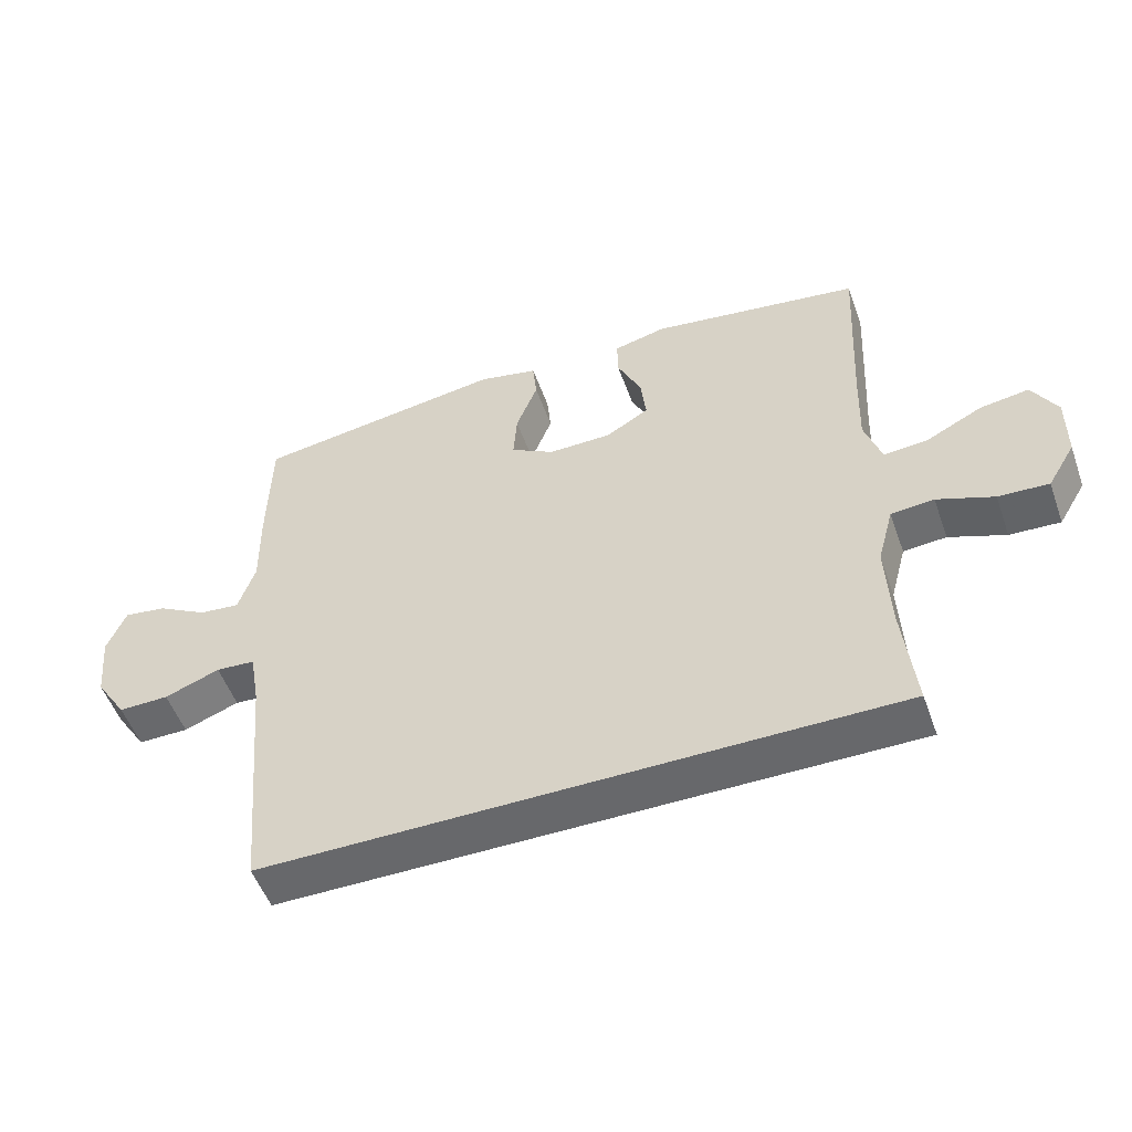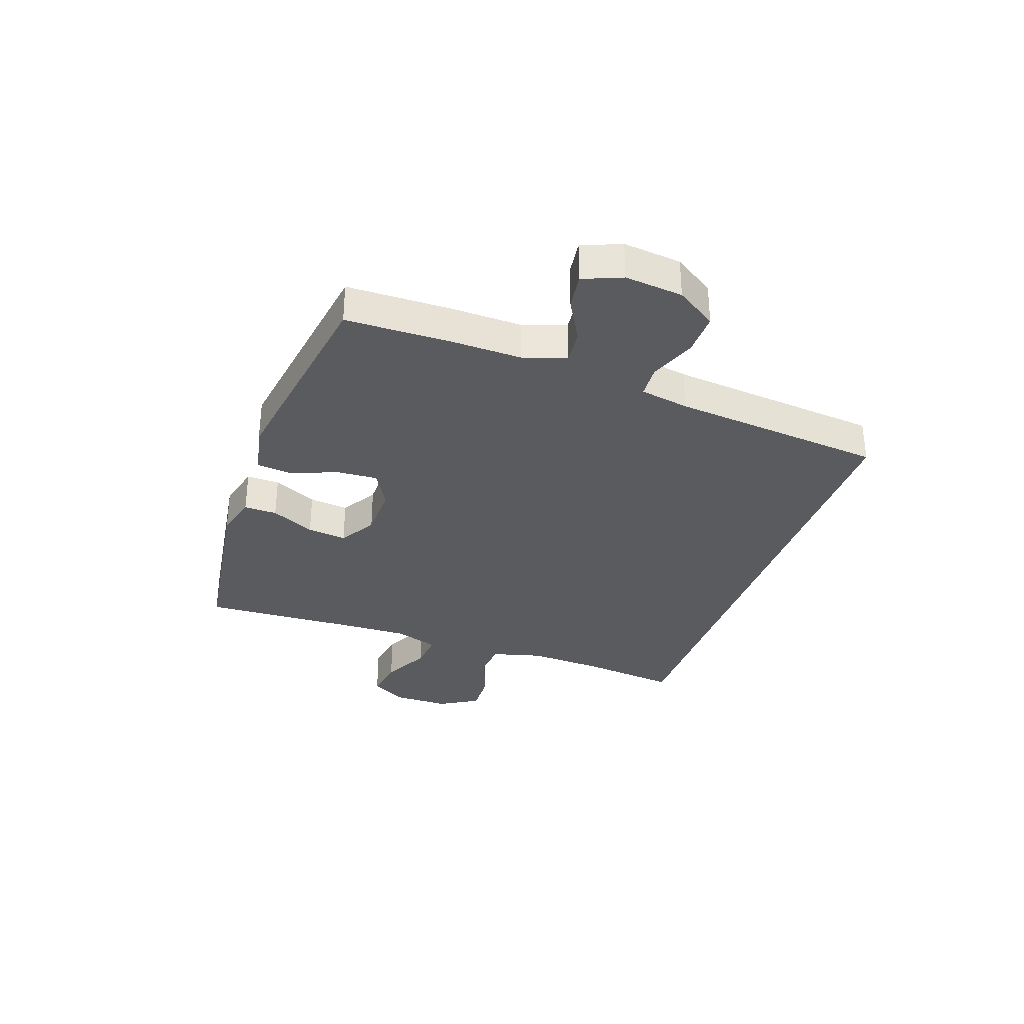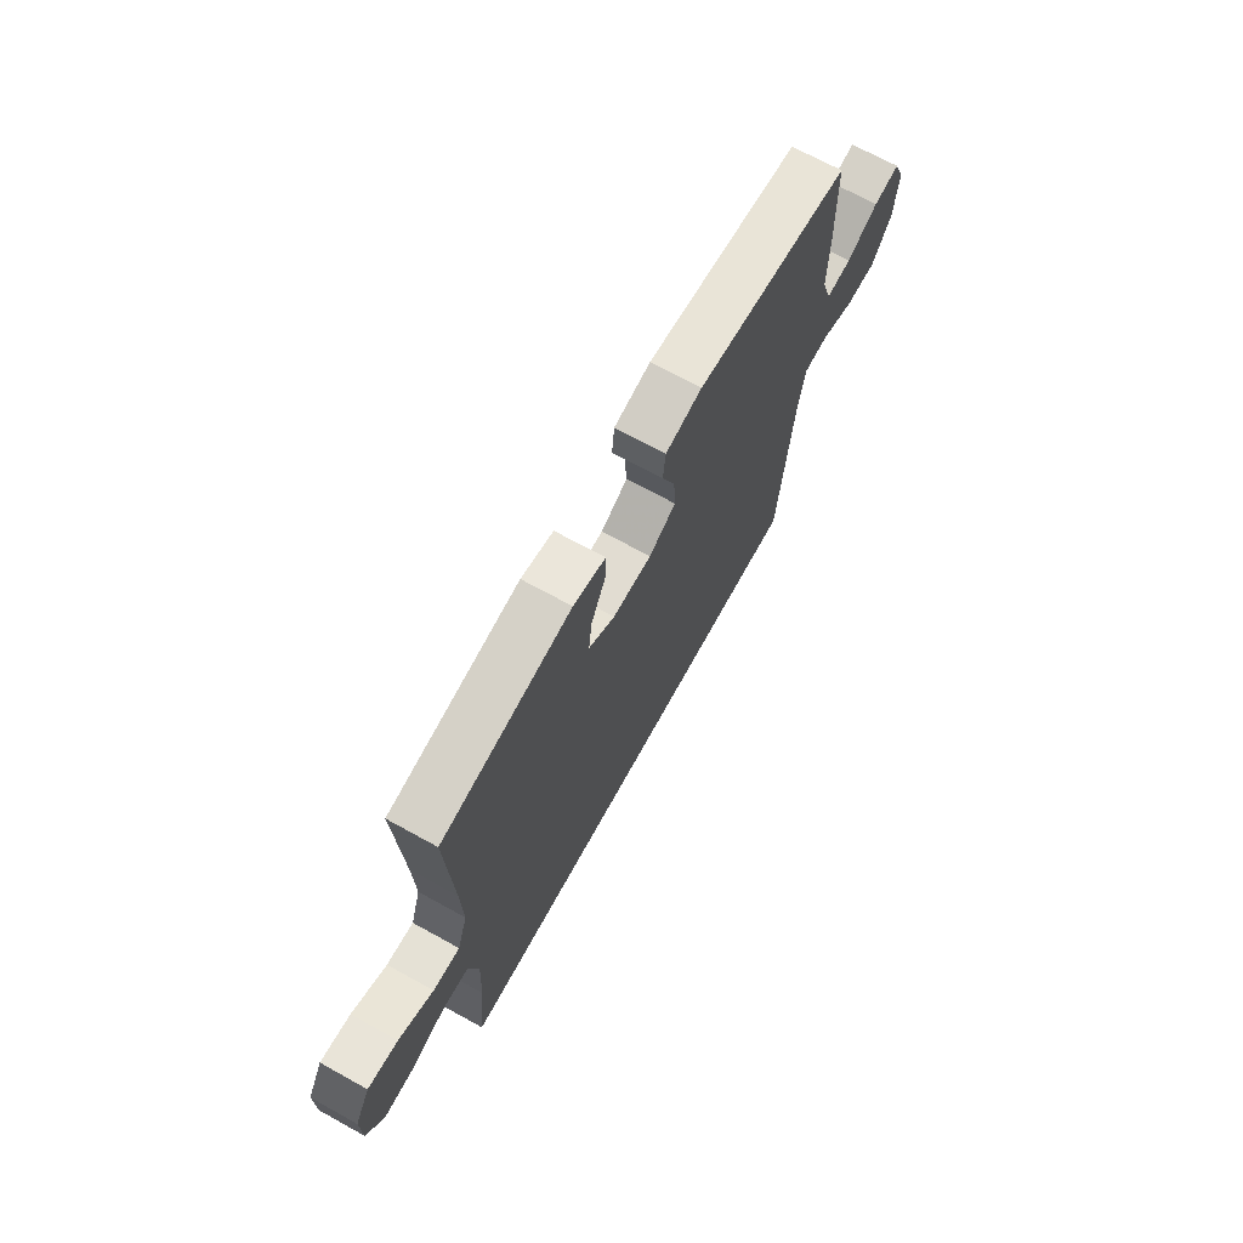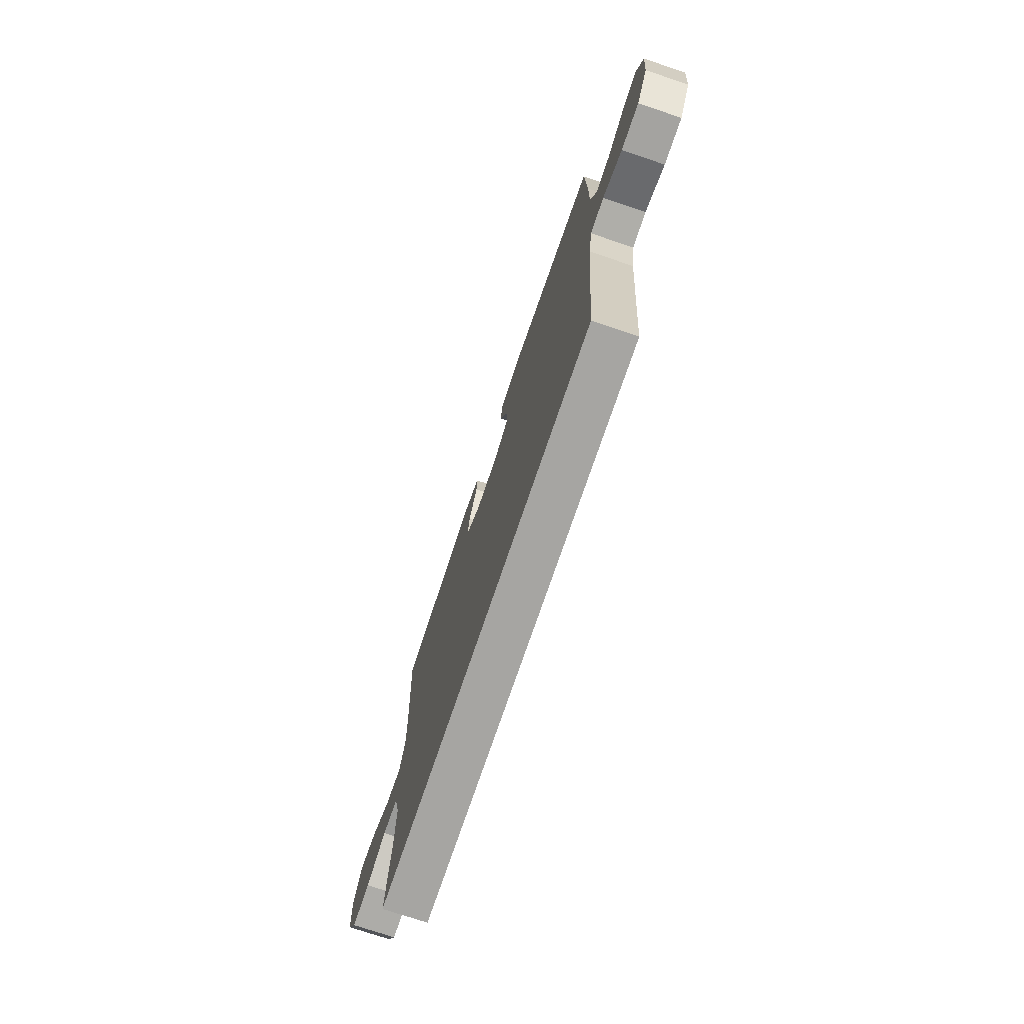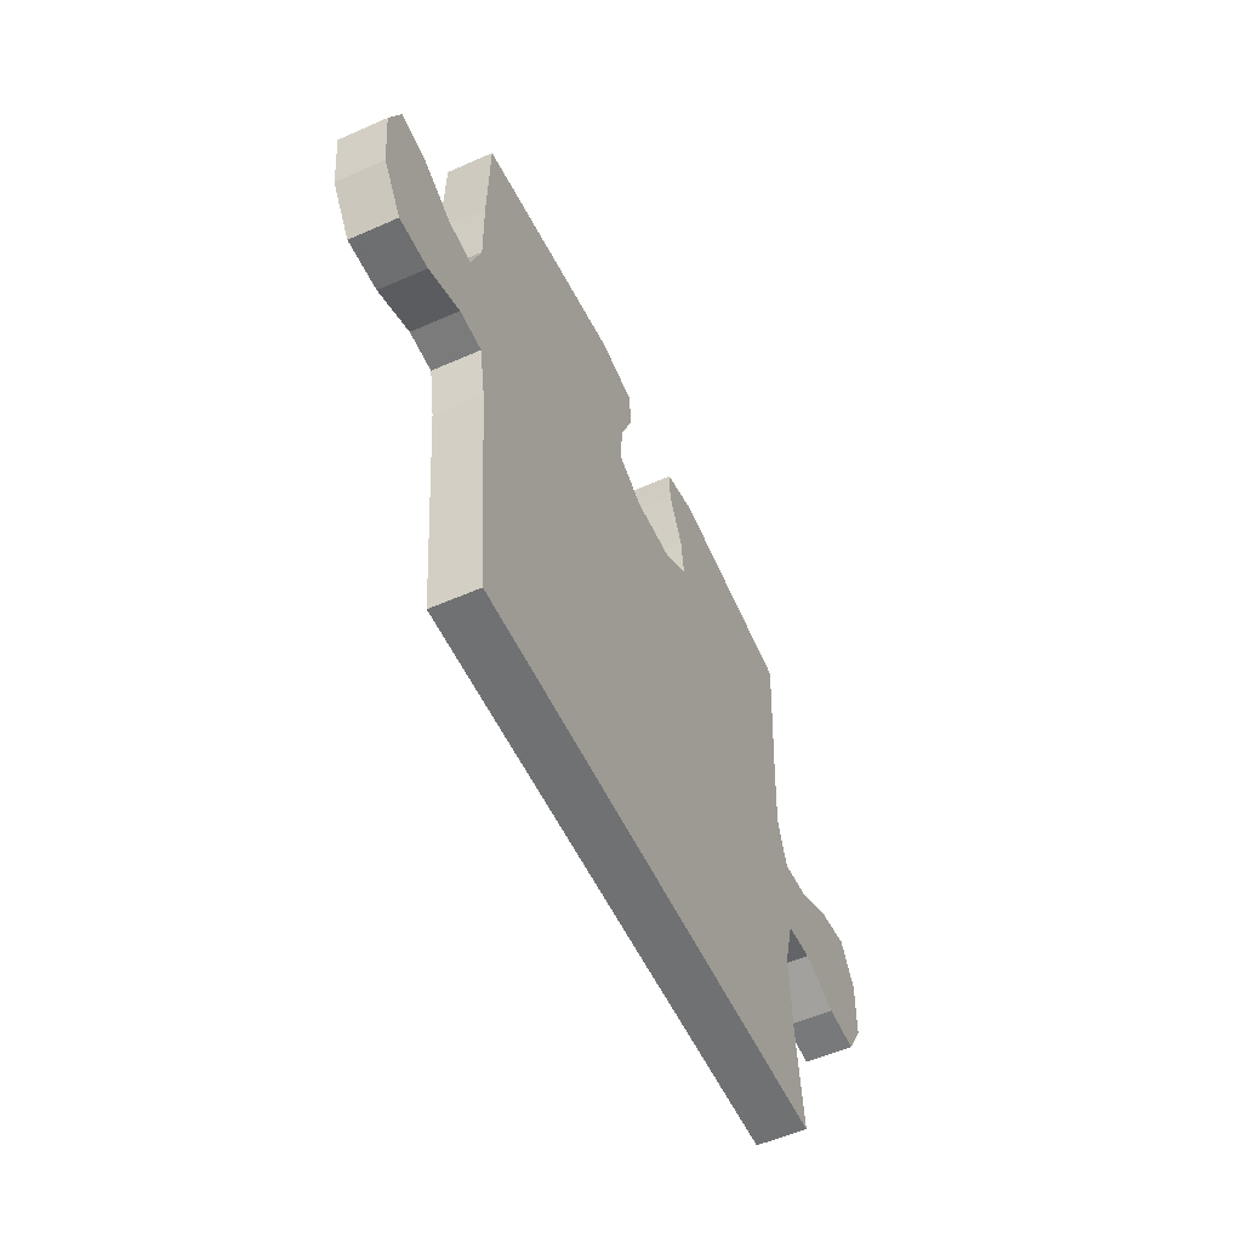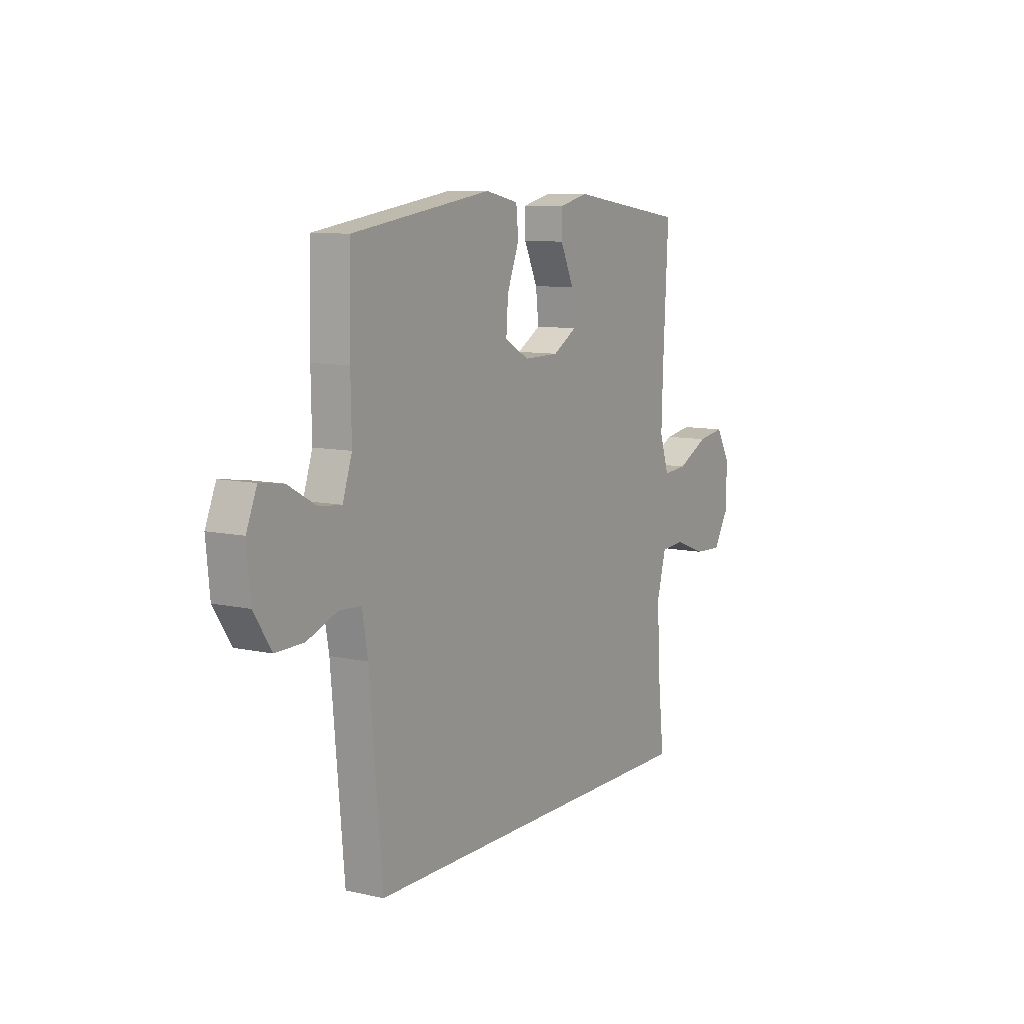
<metadata>
{"format":"obj","ext":"obj","renderer":"f3d","projection":"perspective","resolution":1024,"background":"white","views":[{"elev":-52.4,"azim":-160.5,"up":"+Z"},{"elev":-32.8,"azim":70.5,"up":"+Y"},{"elev":69.6,"azim":-61.1,"up":"+Z"},{"elev":-73.6,"azim":71.3,"up":"+Z"},{"elev":-55.1,"azim":114.9,"up":"+Z"},{"elev":9.3,"azim":120.7,"up":"+Z"}]}
</metadata>
<code>
v -0.5 0.07 0.5
v -0.186 0.07 0.546
v -0.108 0.07 0.527
v -0.109 0.07 0.469
v -0.145 0.07 0.392
v -0.153 0.07 0.323
v -0.089 0.07 0.285
v 0.005 0.07 0.284
v 0.07 0.07 0.321
v 0.065 0.07 0.393
v 0.033 0.07 0.475
v 0.039 0.07 0.536
v 0.127 0.07 0.555
v 0.5 0.07 0.5
v 0.504 0.07 0.314
v 0.502 0.07 0.191
v 0.527 0.07 0.116
v 0.587 0.07 0.122
v 0.662 0.07 0.164
v 0.725 0.07 0.173
v 0.753 0.07 0.105
v 0.743 0.07 0.003
v 0.697 0.07 -0.068
v 0.622 0.07 -0.067
v 0.54 0.07 -0.036
v 0.482 0.07 -0.04
v 0.467 0.07 -0.126
v 0.433 0.07 -0.5
v -0.501 0.07 -0.5
v -0.483 0.07 -0.334
v -0.477 0.07 -0.199
v -0.501 0.07 -0.11
v -0.565 0.07 -0.105
v -0.649 0.07 -0.137
v -0.724 0.07 -0.141
v -0.765 0.07 -0.073
v -0.766 0.07 0.025
v -0.729 0.07 0.09
v -0.656 0.07 0.079
v -0.572 0.07 0.037
v -0.507 0.07 0.032
v -0.482 0.07 0.108
v -0.486 0.07 0.231
v -0.5 0 0.5
v -0.186 0 0.546
v -0.108 0 0.527
v -0.109 0 0.469
v -0.145 0 0.392
v -0.153 0 0.323
v -0.089 0 0.285
v 0.005 0 0.284
v 0.07 0 0.321
v 0.065 0 0.393
v 0.033 0 0.475
v 0.039 0 0.536
v 0.127 0 0.555
v 0.5 0 0.5
v 0.504 0 0.314
v 0.502 0 0.191
v 0.527 0 0.116
v 0.587 0 0.122
v 0.662 0 0.164
v 0.725 0 0.173
v 0.753 0 0.105
v 0.743 0 0.003
v 0.697 0 -0.068
v 0.622 0 -0.067
v 0.54 0 -0.036
v 0.482 0 -0.04
v 0.467 0 -0.126
v 0.433 0 -0.5
v -0.501 0 -0.5
v -0.483 0 -0.334
v -0.477 0 -0.199
v -0.501 0 -0.11
v -0.565 0 -0.105
v -0.649 0 -0.137
v -0.724 0 -0.141
v -0.765 0 -0.073
v -0.766 0 0.025
v -0.729 0 0.09
v -0.656 0 0.079
v -0.572 0 0.037
v -0.507 0 0.032
v -0.482 0 0.108
v -0.486 0 0.231
f 37 38 39 40
f 37 40 41
f 36 37 41
f 33 34 35 36
f 32 33 36 41
f 31 32 41 42
f 27 28 29 30
f 26 27 30 31
f 22 23 24 25
f 22 25 26
f 21 22 26
f 18 19 20 21
f 17 18 21 26
f 16 17 26 31
f 10 11 12 13
f 9 10 13 14
f 8 9 14 15
f 2 3 4 5
f 43 1 2 5
f 42 43 5 6
f 8 15 16 31
f 7 8 31 42
f 6 7 42
f 83 82 81 80
f 84 83 80
f 84 80 79
f 79 78 77 76
f 84 79 76 75
f 85 84 75 74
f 73 72 71 70
f 74 73 70 69
f 68 67 66 65
f 69 68 65
f 69 65 64
f 64 63 62 61
f 69 64 61 60
f 74 69 60 59
f 56 55 54 53
f 57 56 53 52
f 58 57 52 51
f 48 47 46 45
f 48 45 44 86
f 49 48 86 85
f 74 59 58 51
f 85 74 51 50
f 85 50 49
f 1 44 45 2
f 2 45 46 3
f 3 46 47 4
f 4 47 48 5
f 5 48 49 6
f 6 49 50 7
f 7 50 51 8
f 8 51 52 9
f 9 52 53 10
f 10 53 54 11
f 11 54 55 12
f 12 55 56 13
f 13 56 57 14
f 14 57 58 15
f 15 58 59 16
f 16 59 60 17
f 17 60 61 18
f 18 61 62 19
f 19 62 63 20
f 20 63 64 21
f 21 64 65 22
f 22 65 66 23
f 23 66 67 24
f 24 67 68 25
f 25 68 69 26
f 26 69 70 27
f 27 70 71 28
f 28 71 72 29
f 29 72 73 30
f 30 73 74 31
f 31 74 75 32
f 32 75 76 33
f 33 76 77 34
f 34 77 78 35
f 35 78 79 36
f 36 79 80 37
f 37 80 81 38
f 38 81 82 39
f 39 82 83 40
f 40 83 84 41
f 41 84 85 42
f 42 85 86 43
f 43 86 44 1

</code>
